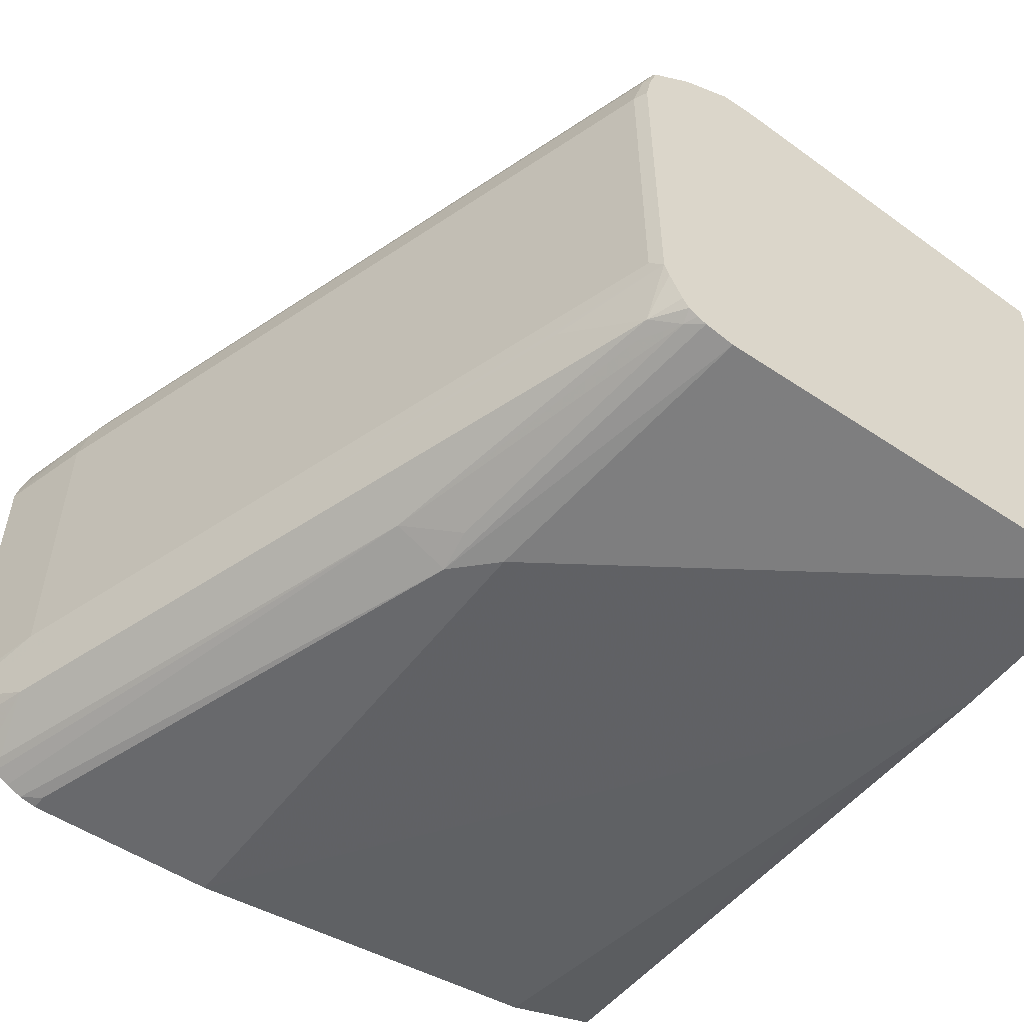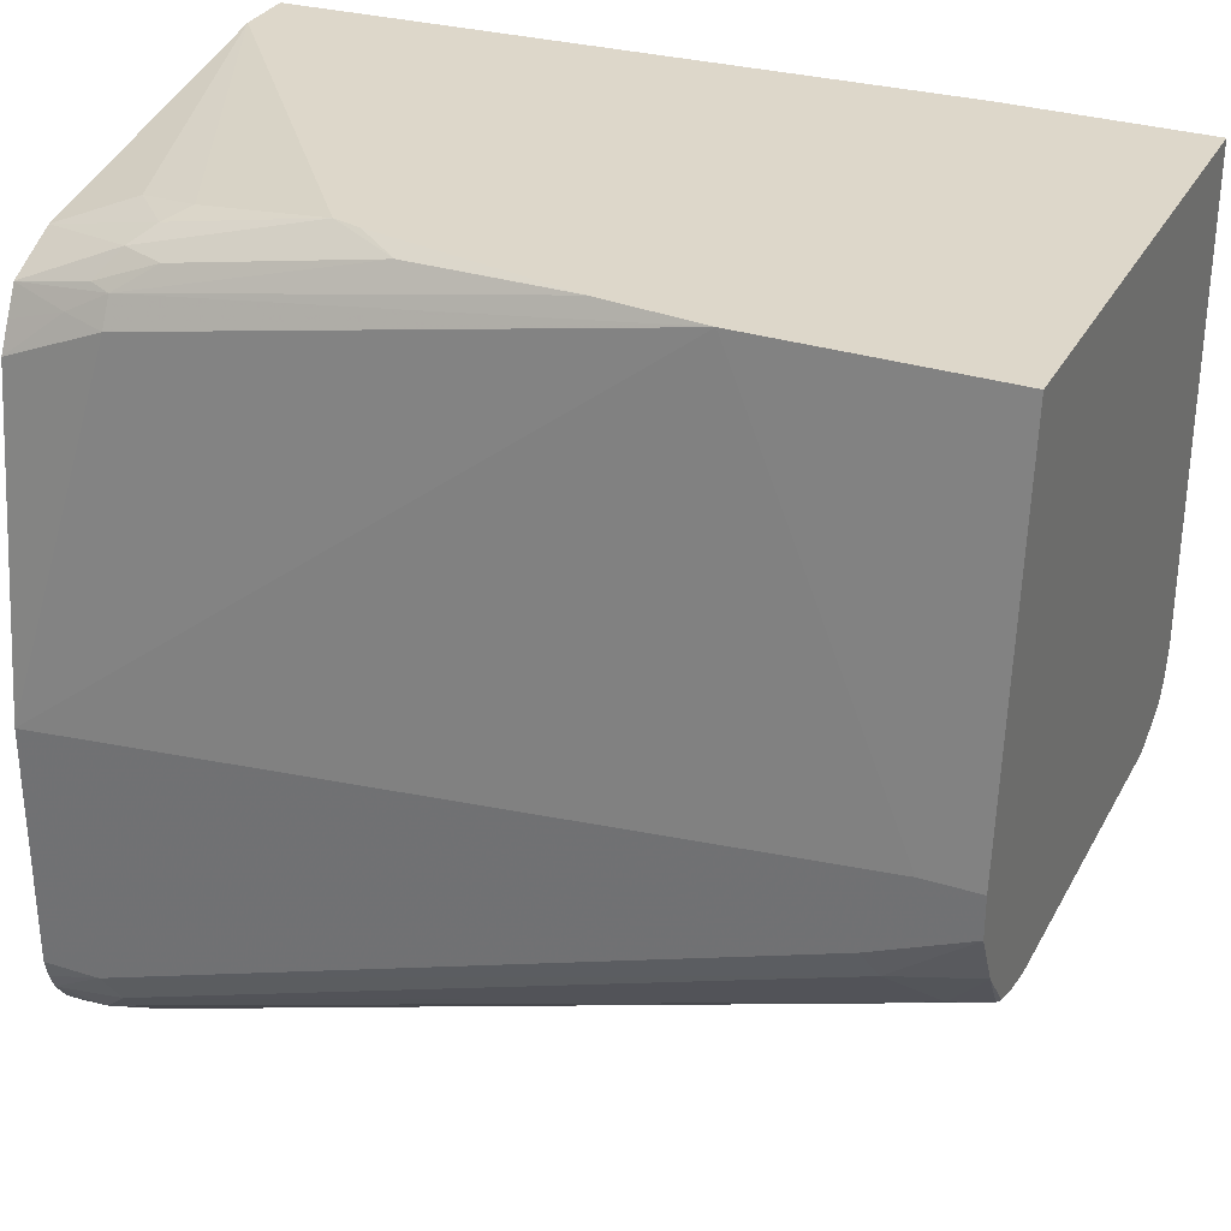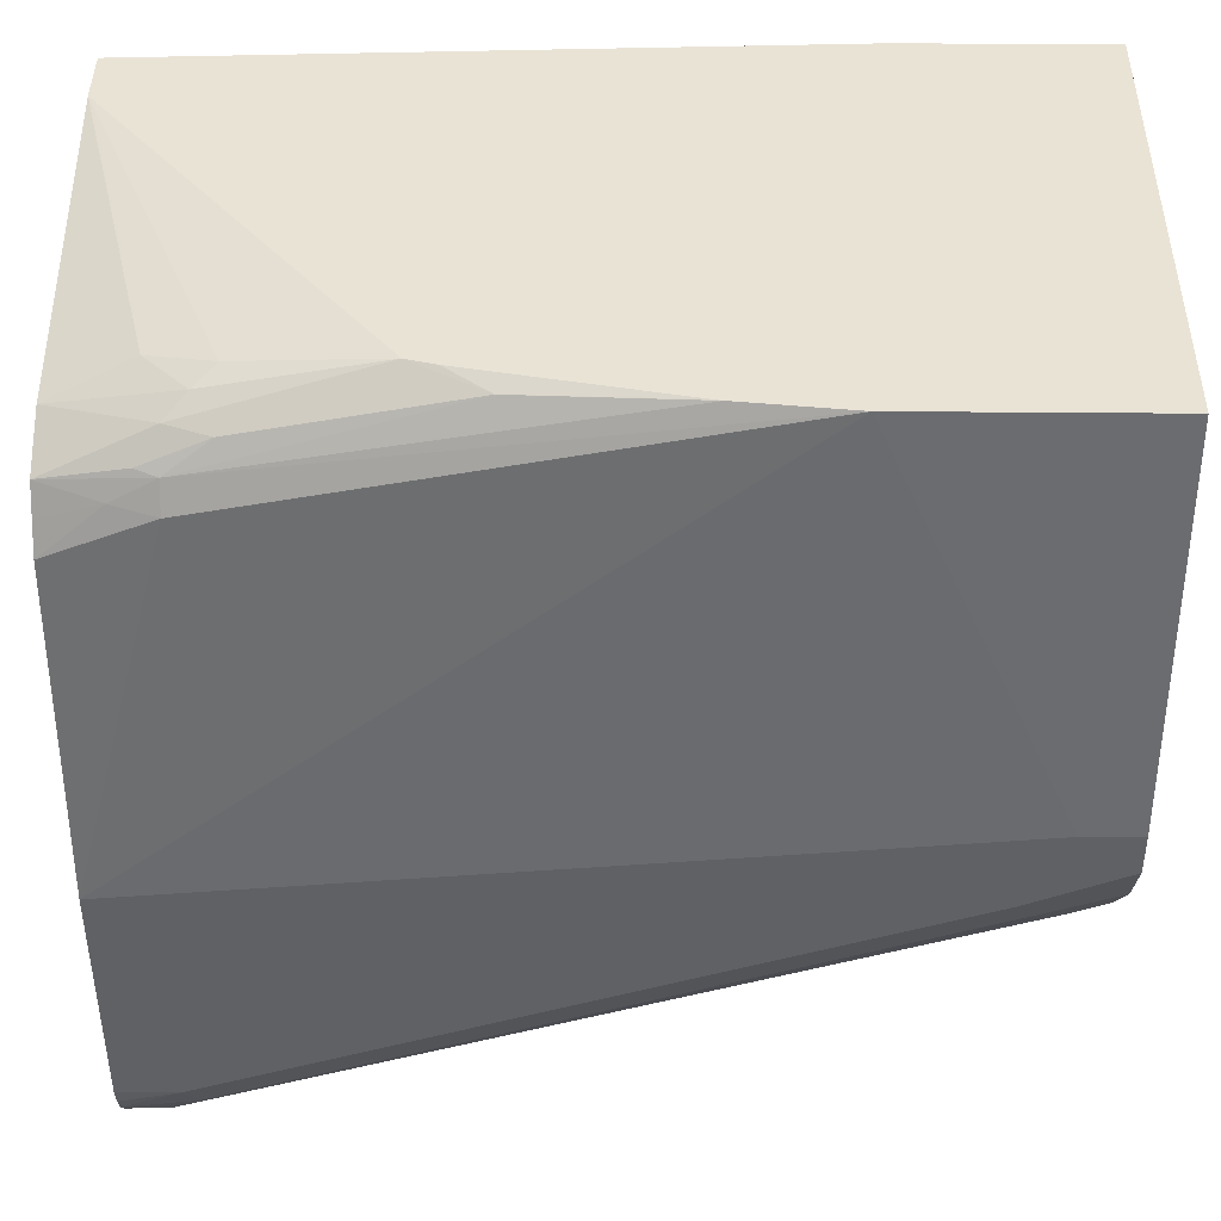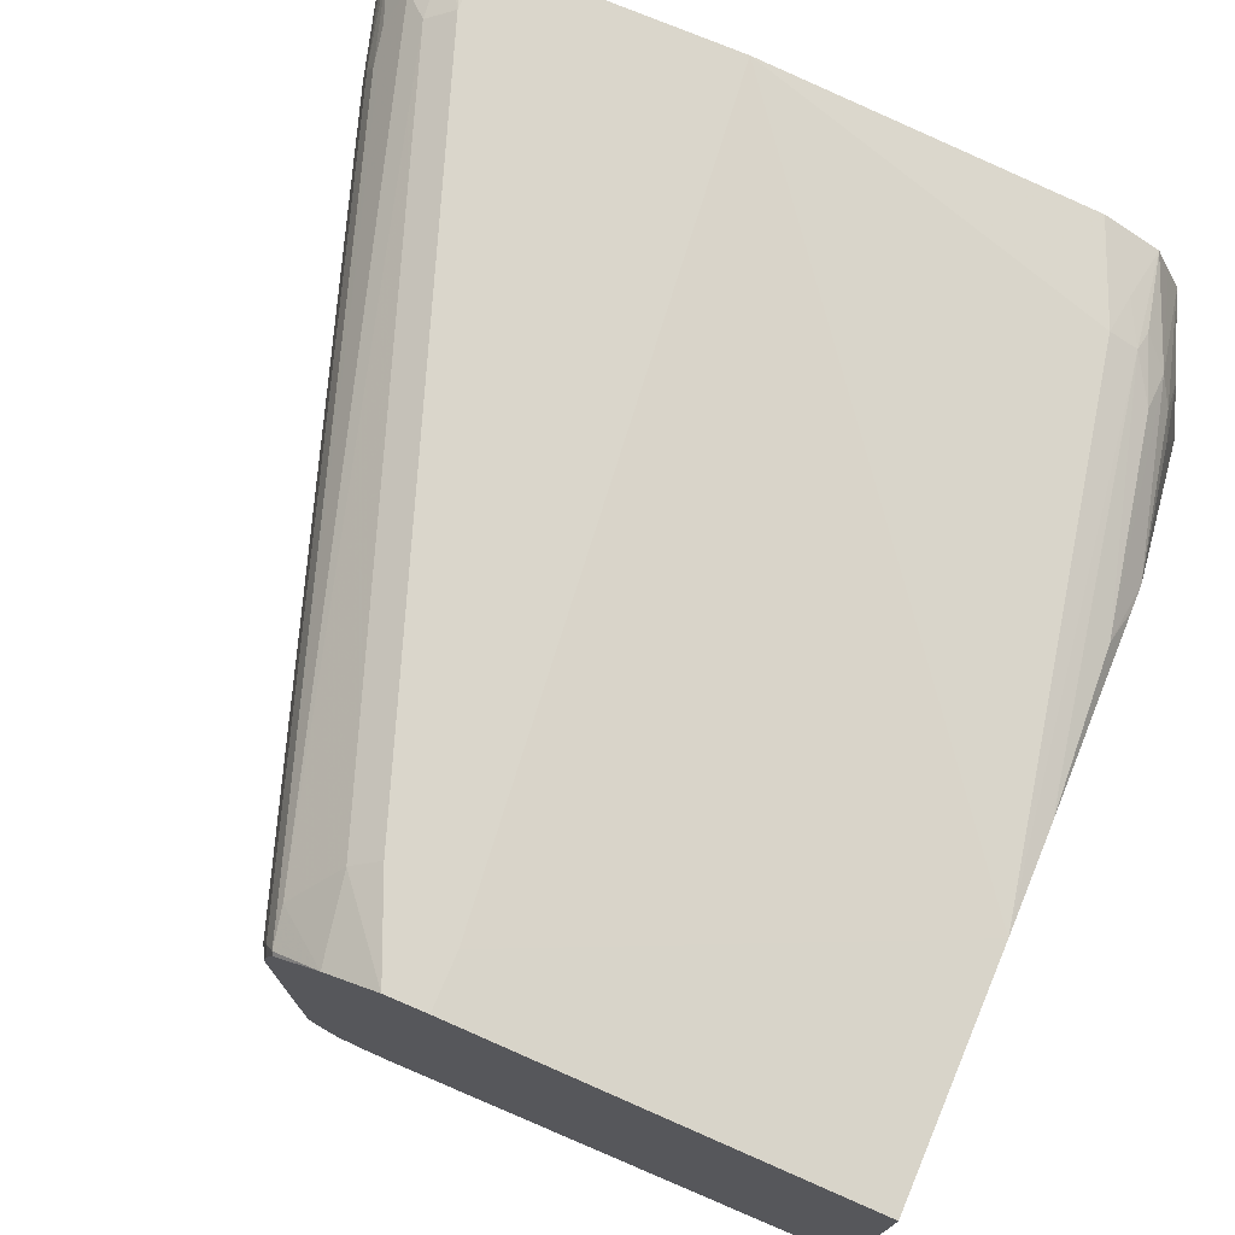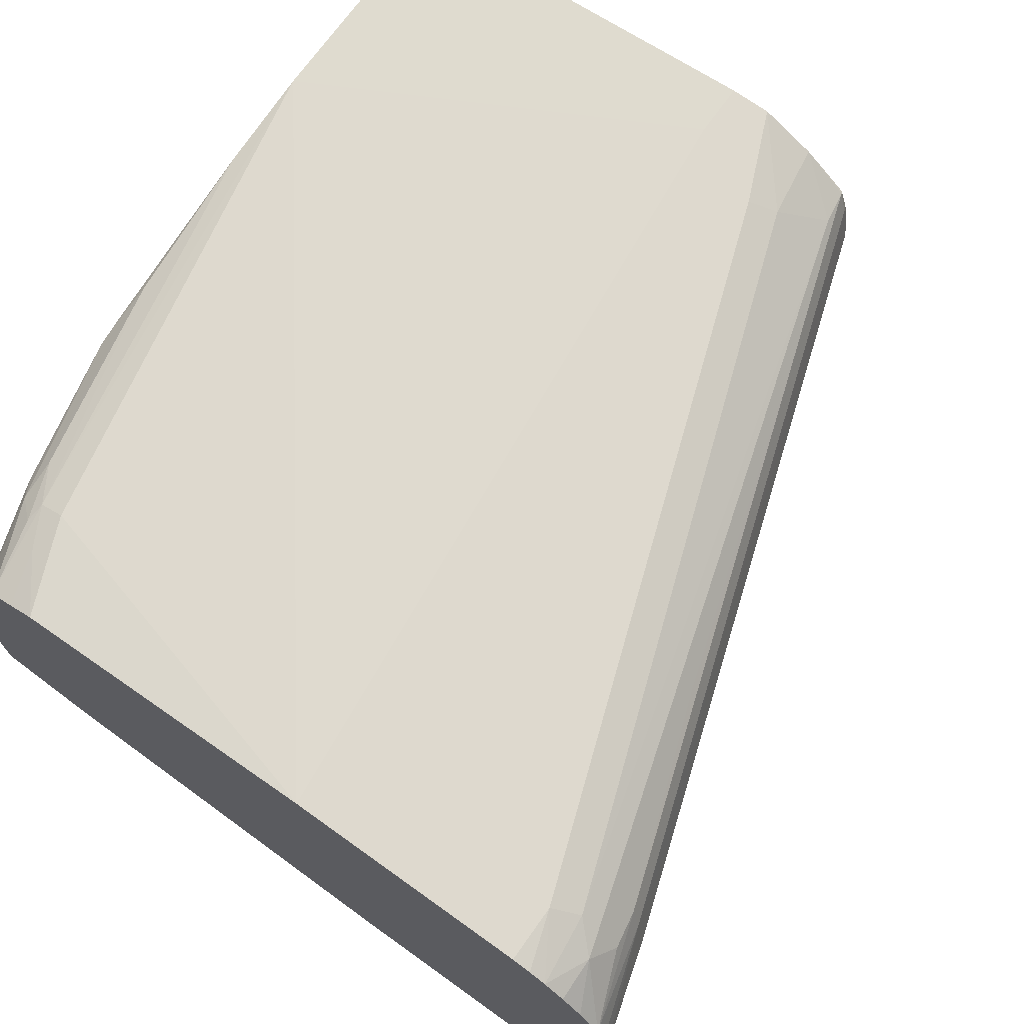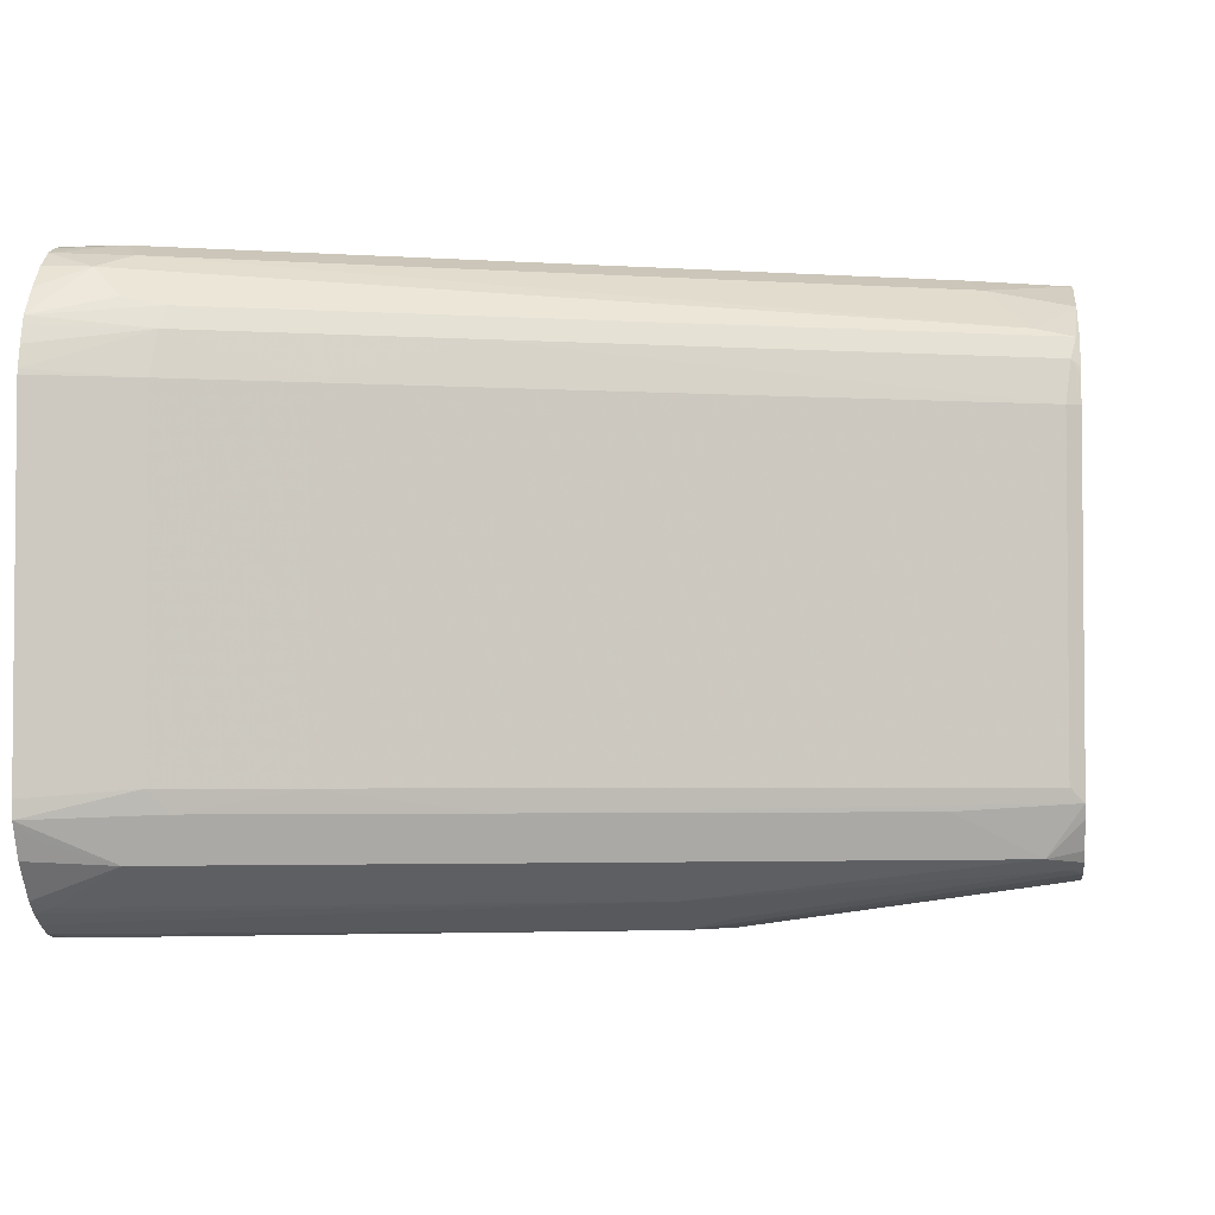
<metadata>
{"format":"obj","ext":"obj","renderer":"f3d","projection":"perspective","resolution":1024,"background":"white","views":[{"elev":-52.7,"azim":-125.8,"up":"+Y"},{"elev":30.9,"azim":-155.8,"up":"+Z"},{"elev":42.2,"azim":-179.4,"up":"+Z"},{"elev":73.9,"azim":-67.0,"up":"+Y"},{"elev":71.6,"azim":125.5,"up":"+Y"},{"elev":-3.3,"azim":-173.7,"up":"+Y"}]}
</metadata>
<code>
v 0.568 0.07471 -0.4428
v 0.568 0.07699 -0.4424
v 0.568 -0.0784 -0.4428
v 0.5231 0.07471 -0.4297
v 0.568 0.08629 -0.4402
v 0.5208 0.09341 -0.425
v 0.568 -0.08596 -0.4423
v 0.5231 -0.07471 -0.4297
v 0.4671 0.07471 -0.411
v 0.568 0.09341 -0.4378
v 0.5185 0.1028 -0.4204
v 0.568 0.0975 -0.4364
v 0.4087 0.09341 -0.3877
v 0.568 -0.1009 -0.4348
v 0.5605 -0.09341 -0.4367
v 0.5325 -0.1028 -0.425
v 0.5138 -0.08406 -0.425
v 0.4671 -0.07471 -0.411
v 0.1869 0.07471 -0.3176
v 0.4235 0.1059 -0.3861
v 0.5356 0.1059 -0.4235
v 0.3503 0.1028 -0.3643
v 0.568 0.1093 -0.4269
v 0.548 0.1183 -0.4173
v 0.1845 0.09341 -0.3129
v 0.2382 0.1028 -0.327
v 0.568 -0.1158 -0.4222
v 0.5605 -0.1183 -0.4173
v 0.4204 -0.1028 -0.3877
v 0.4017 -0.08406 -0.3877
v 0.1869 -0.07471 -0.3176
v 0.1806 0.07471 -0.3145
v 0.1806 0.08626 -0.3123
v 0.1993 0.1059 -0.3114
v 0.568 0.1188 -0.4177
v 0.5356 0.1245 -0.4048
v 0.568 0.1255 -0.4086
v 0.1806 0.09031 -0.3114
v 0.1806 0.1015 -0.3077
v 0.1822 0.1028 -0.3083
v 0.568 -0.1208 -0.416
v 0.5044 -0.1183 -0.3986
v 0.3363 -0.1183 -0.3425
v 0.1962 -0.1028 -0.3129
v 0.2336 -0.08406 -0.3316
v 0.1806 -0.08094 -0.3145
v 0.1806 0.1183 -0.2865
v 0.218 0.1245 -0.2927
v 0.5418 0.1308 -0.3924
v 0.568 0.1286 -0.4009
v 0.568 -0.1252 -0.4082
v 0.3363 -0.1308 -0.3176
v 0.3177 -0.1261 -0.32
v 0.1869 -0.1074 -0.3013
v 0.2055 -0.1059 -0.3114
v 0.1806 -0.1043 -0.3028
v 0.1806 -0.0996 -0.306
v 0.1806 -0.08721 -0.3121
v 0.1806 0.1308 -0.2616
v 0.2242 0.1308 -0.2802
v 0.568 0.1308 -0.3924
v 0.568 -0.1289 -0.4007
v 0.3177 -0.1308 -0.2989
v 0.1806 -0.1121 -0.2802
v 0.1806 -0.109 -0.2943
v 0.2055 -0.1121 -0.2989
v 0.5044 -0.1308 -0.3737
v 0.1806 -0.1069 -0.2984
v 0.1806 0.1308 -0.2429
v 0.568 0.1308 -0.2802
v 0.568 -0.1308 -0.3924
v 0.5605 -0.1308 -0.3924
v 0.1806 -0.1121 -0.06467
v 0.568 -0.1308 -0.2989
v 0.1806 0.1121 -0.06467
v 0.2055 0.1308 -0.2429
v 0.5231 0.1121 -0.1121
v 0.568 0.1121 -0.1308
v 0.2889 0.1121 -0.06467
v 0.2702 -0.1121 -0.06467
v 0.568 -0.1121 -0.1121
v 0.3363 -0.1121 -0.07474
v 0.5231 0.1059 -0.09965
v 0.5418 0.1074 -0.1098
v 0.568 0.1059 -0.1183
v 0.3363 0.1071 -0.06467
v 0.568 -0.09853 -0.06467
v 0.5044 0.09963 -0.08722
v 0.5325 0.1028 -0.0981
v 0.568 0.09963 -0.1059
v 0.411 0.09963 -0.06852
v 0.3408 0.1062 -0.06467
v 0.568 -0.07244 -0.06467
v 0.5231 0.09341 -0.08644
v 0.568 0.08718 -0.09965
v 0.4297 0.08895 -0.06467
v 0.4422 0.08565 -0.06467
v 0.568 0.07471 -0.09343
v 0.5325 0.06539 -0.07944
v 0.5044 0.07471 -0.07474
v 0.5138 0.08406 -0.07944
v 0.568 0.07971 -0.09591
f 49 70 61
f 49 76 70
f 52 74 63
f 49 59 69
f 49 60 59
f 51 62 52
f 49 61 50
f 48 60 49
f 49 69 76
f 52 63 64
f 52 72 71
f 52 65 66
f 52 66 54
f 52 54 53
f 52 62 67
f 52 67 72
f 52 71 74
f 54 65 68
f 48 59 60
f 54 66 65
f 52 64 65
f 47 59 48
f 34 47 48
f 44 58 46
f 32 59 47
f 32 47 39
f 54 68 56
f 32 39 38
f 32 38 33
f 34 40 47
f 34 48 36
f 36 49 37
f 36 48 49
f 37 49 50
f 44 46 45
f 39 47 40
f 41 43 42
f 43 52 53
f 43 53 54
f 43 54 55
f 43 55 44
f 43 51 52
f 44 55 54
f 44 54 56
f 44 56 57
f 44 57 58
f 41 51 43
f 62 71 72
f 93 99 100
f 63 73 64
f 83 90 84
f 83 86 91
f 83 91 88
f 84 90 85
f 86 92 91
f 88 94 89
f 88 91 94
f 89 94 90
f 90 94 95
f 91 92 96
f 83 89 90
f 91 96 97
f 93 98 99
f 93 100 97
f 94 101 98
f 94 98 102
f 94 102 95
f 94 97 101
f 97 100 101
f 98 101 99
f 99 101 100
f 32 69 59
f 91 97 94
f 62 72 67
f 83 88 89
f 80 82 87
f 63 74 80
f 63 80 73
f 69 75 79
f 69 79 76
f 70 77 78
f 70 76 79
f 70 79 77
f 73 80 87
f 73 87 93
f 73 93 97
f 81 87 82
f 73 97 96
f 73 92 86
f 73 86 79
f 73 79 75
f 74 81 82
f 74 82 80
f 77 83 84
f 77 84 78
f 77 79 83
f 78 84 85
f 79 86 83
f 73 96 92
f 32 75 69
f 16 30 17
f 32 64 73
f 1 14 7
f 1 7 3
f 1 3 8
f 1 8 4
f 1 4 2
f 2 4 6
f 2 6 5
f 3 7 8
f 4 8 18
f 4 18 9
f 4 9 6
f 5 6 10
f 6 11 12
f 6 12 10
f 6 9 13
f 6 13 11
f 7 14 15
f 7 15 16
f 7 16 17
f 7 17 8
f 8 17 18
f 1 41 27
f 9 18 31
f 1 51 41
f 1 71 62
f 32 73 75
f 1 2 5
f 1 5 10
f 1 10 12
f 1 12 23
f 1 23 35
f 1 35 37
f 1 37 50
f 1 50 61
f 1 61 70
f 1 70 78
f 1 78 85
f 1 85 90
f 1 90 95
f 1 95 102
f 1 102 98
f 1 98 93
f 1 93 87
f 1 87 81
f 1 81 74
f 1 74 71
f 1 62 51
f 9 31 19
f 1 27 14
f 11 20 21
f 23 24 35
f 24 36 37
f 24 37 35
f 24 34 36
f 25 33 38
f 25 38 39
f 25 39 40
f 27 41 28
f 28 41 42
f 28 42 29
f 20 34 24
f 29 42 43
f 29 44 45
f 29 45 30
f 30 45 46
f 30 46 31
f 32 46 58
f 32 58 57
f 32 57 56
f 32 56 68
f 32 68 65
f 9 19 13
f 29 43 44
f 20 40 34
f 32 65 64
f 11 21 12
f 20 26 40
f 11 13 22
f 11 22 20
f 12 21 24
f 12 24 23
f 13 19 25
f 13 40 26
f 13 26 22
f 14 27 16
f 14 16 15
f 13 25 40
f 16 28 29
f 16 29 30
f 17 30 18
f 18 30 31
f 20 22 26
f 19 31 46
f 19 46 32
f 19 32 33
f 19 33 25
f 20 24 21
f 16 27 28

</code>
